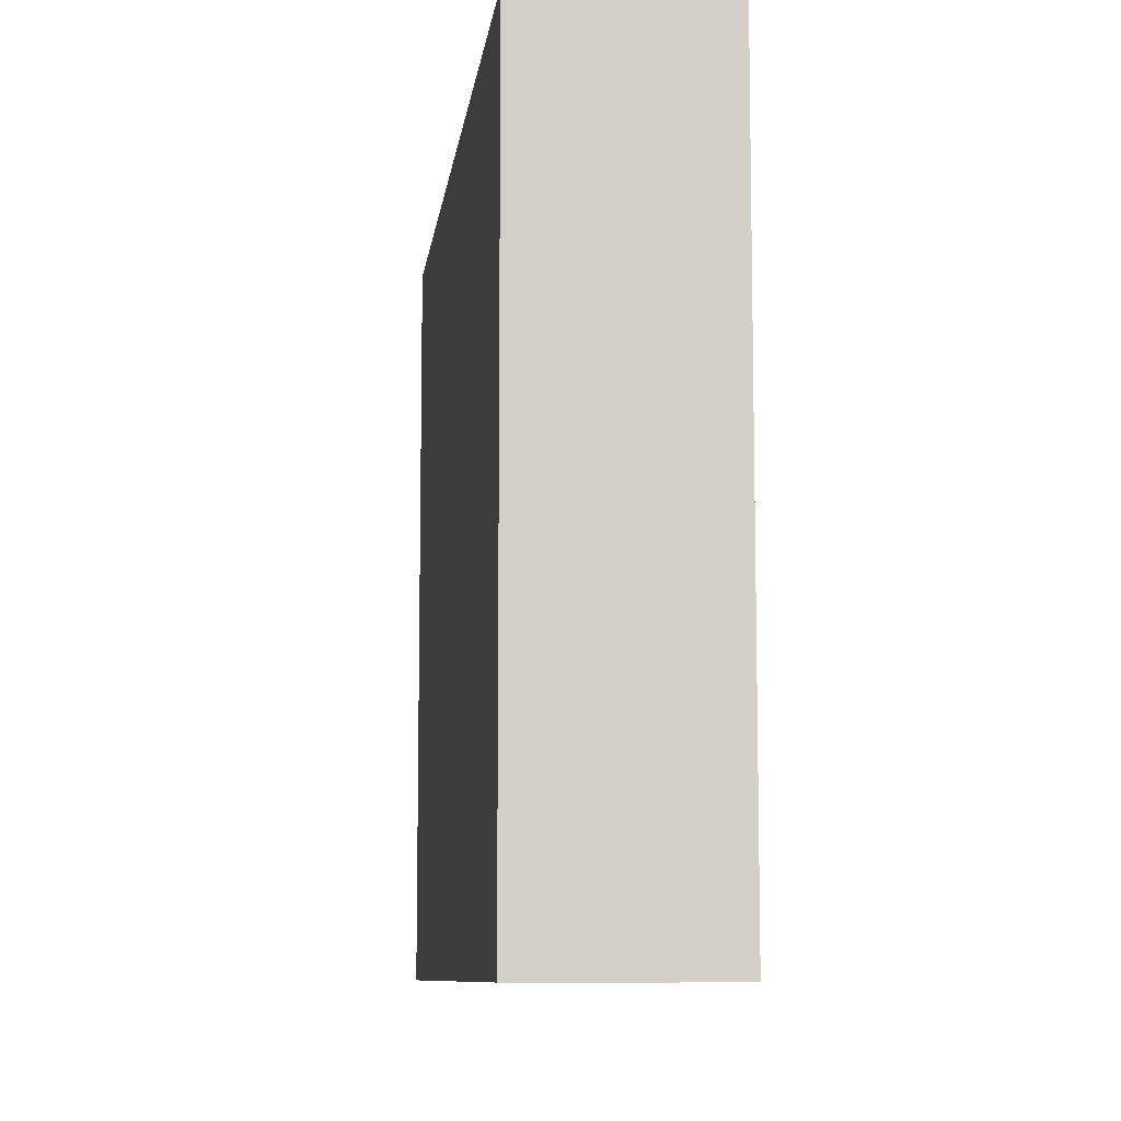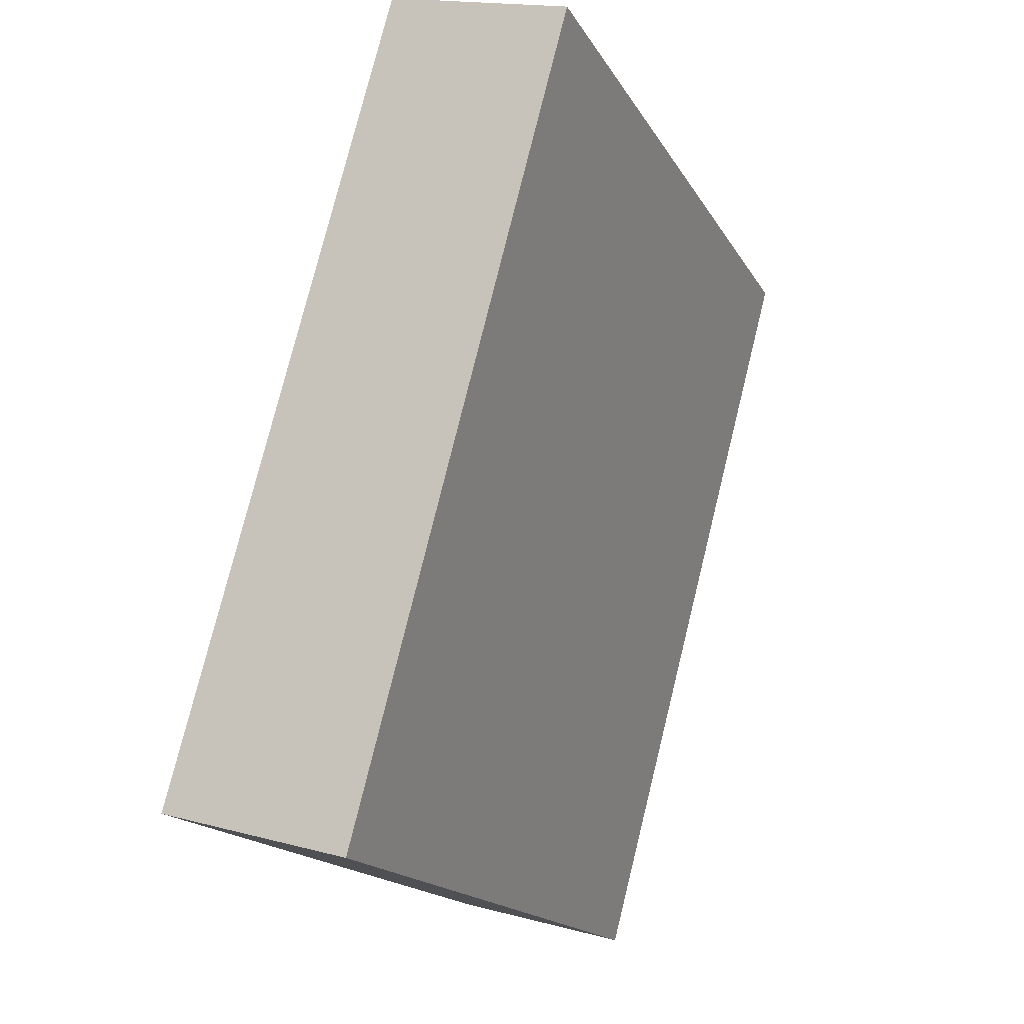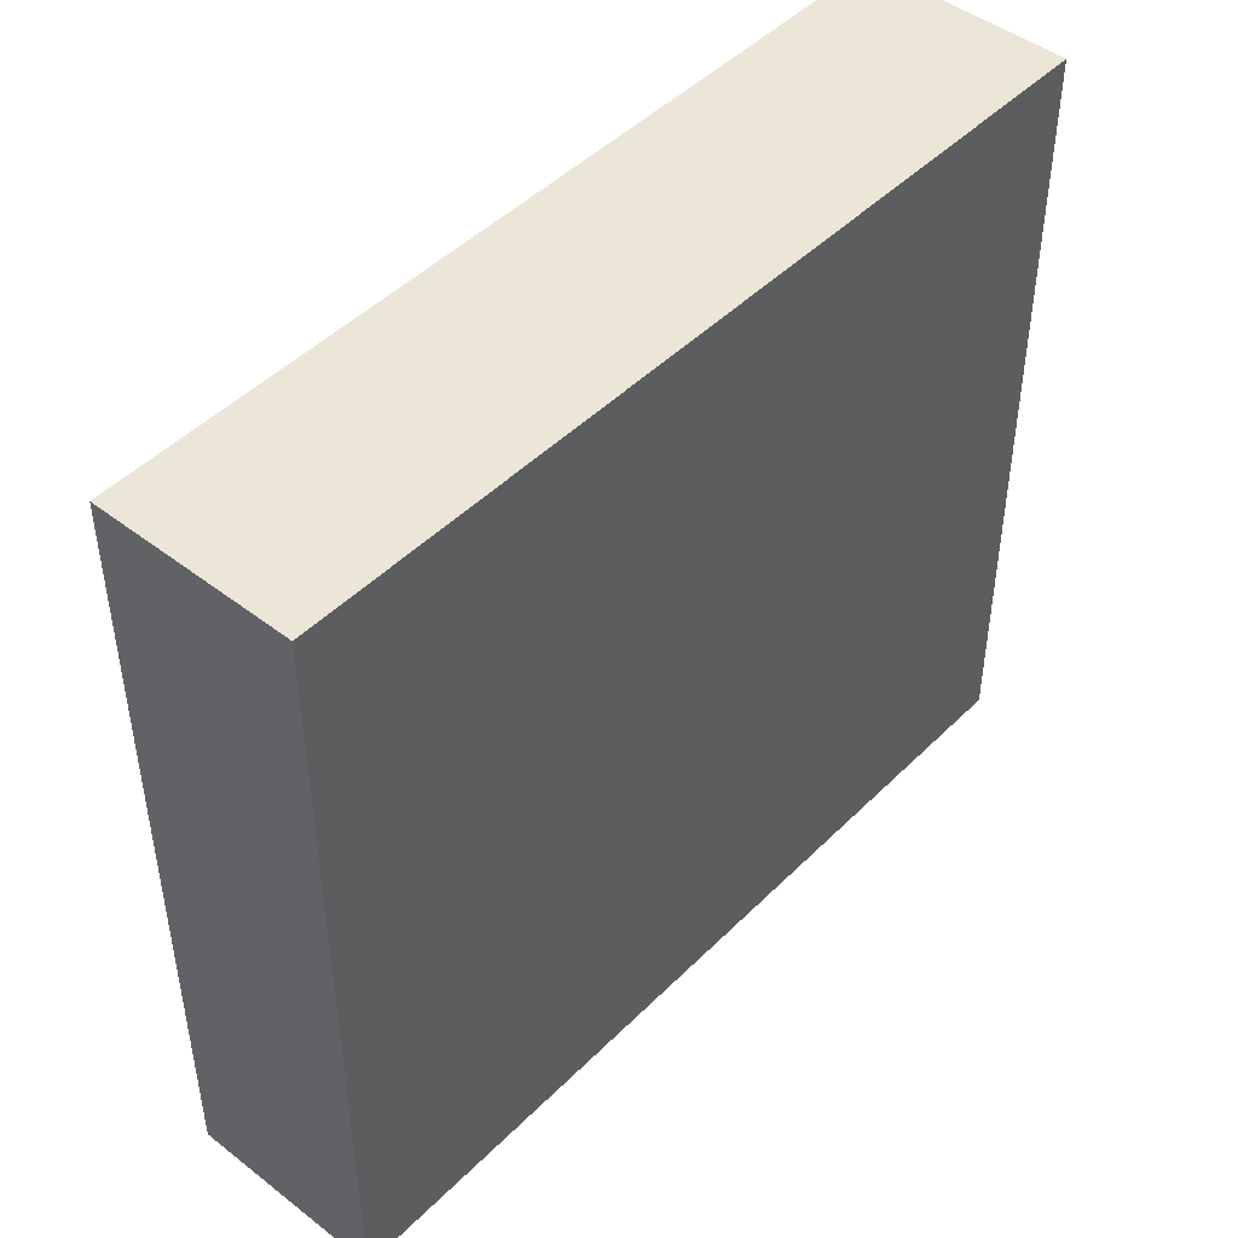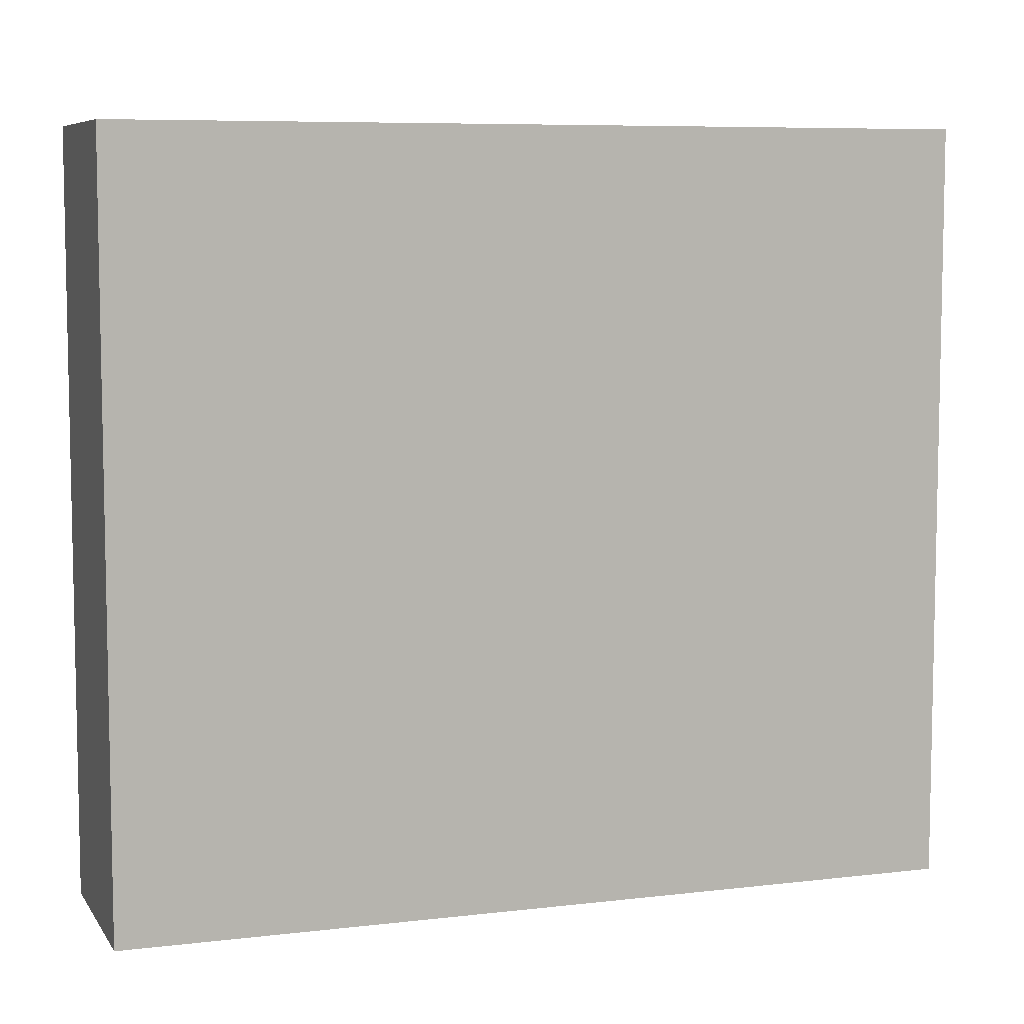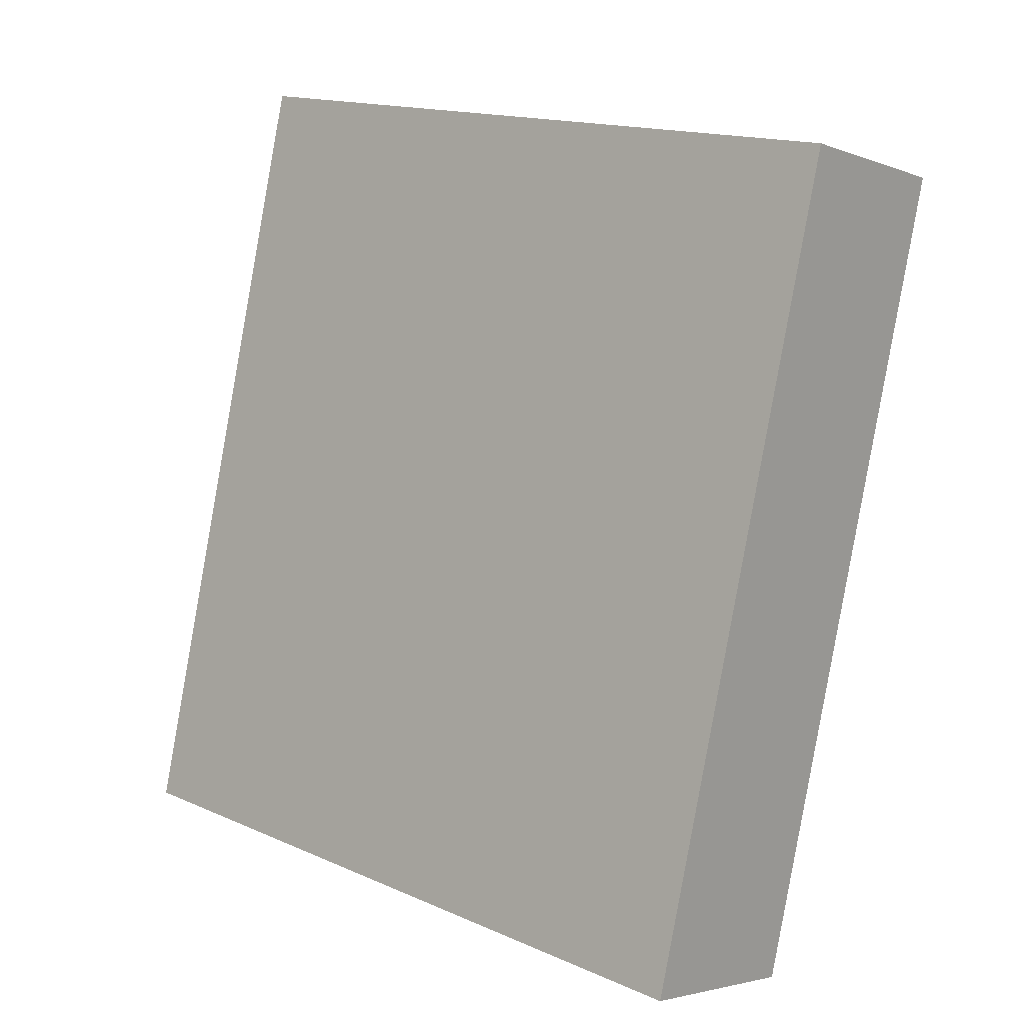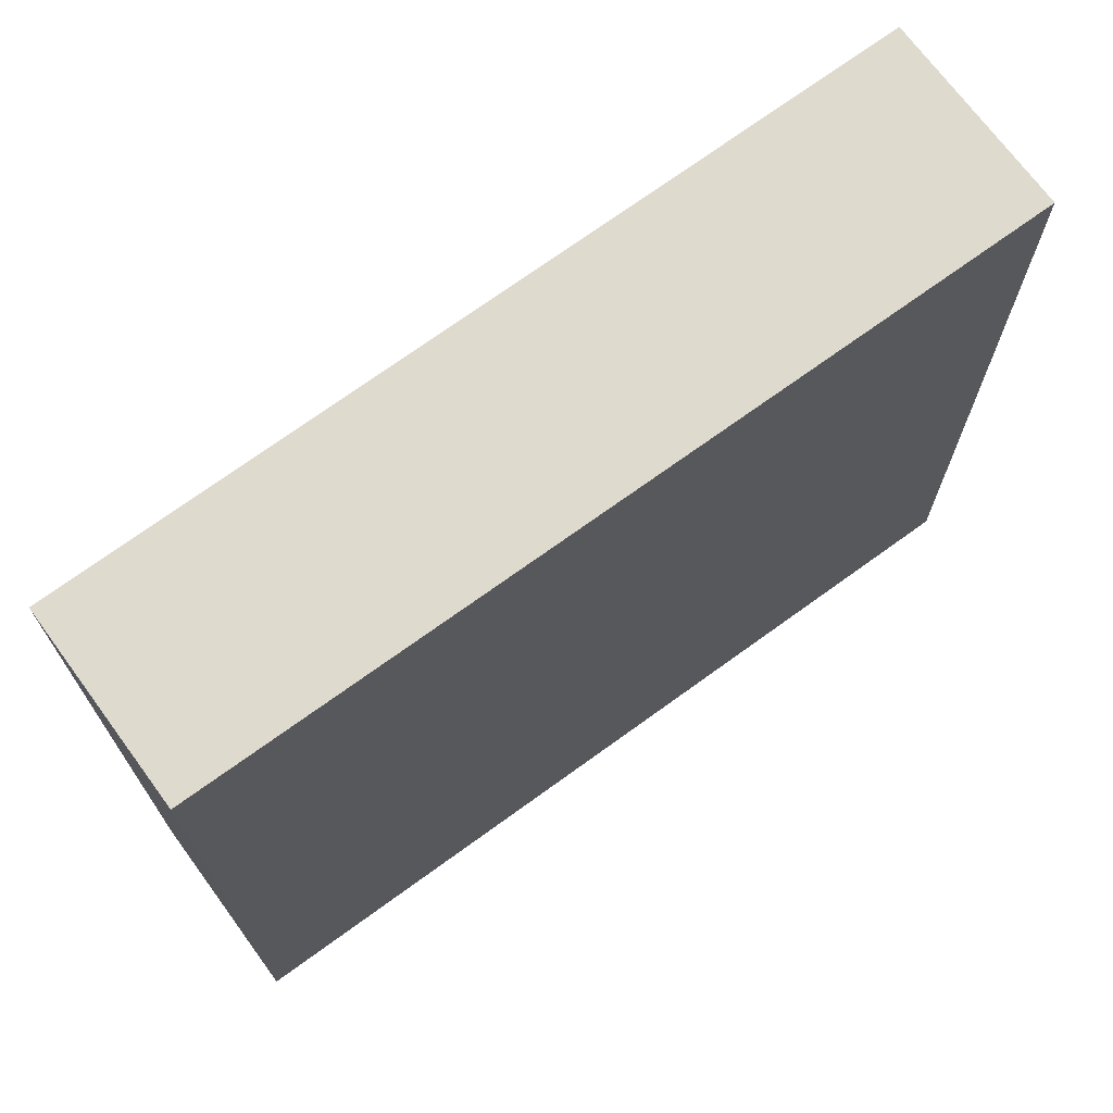
<metadata>
{"format":"obj","ext":"obj","renderer":"f3d","projection":"perspective","resolution":1024,"background":"white","views":[{"elev":-9.1,"azim":-22.0,"up":"+Y"},{"elev":-17.3,"azim":-158.8,"up":"+Z"},{"elev":46.4,"azim":26.5,"up":"+Y"},{"elev":7.3,"azim":-123.9,"up":"+Y"},{"elev":16.1,"azim":131.9,"up":"+Z"},{"elev":71.1,"azim":38.8,"up":"+Y"}]}
</metadata>
<code>
v  1.545 6.233 0.411
v  1.788 6.233 -6.721
v  0 6.233 3.817e-16
v  3.367 6.233 -6.301
v  1.788 4.115e-16 -6.721
v  0 0 0
v  1.545 -2.517e-17 0.411
v  3.367 3.858e-16 -6.301
g defaultobject
f 1 2 3
f 2 1 4
f 5 3 2
f 3 5 6
f 6 1 3
f 1 6 7
f 7 4 1
f 4 7 8
f 8 2 4
f 2 8 5
f 5 7 6
f 7 5 8

</code>
